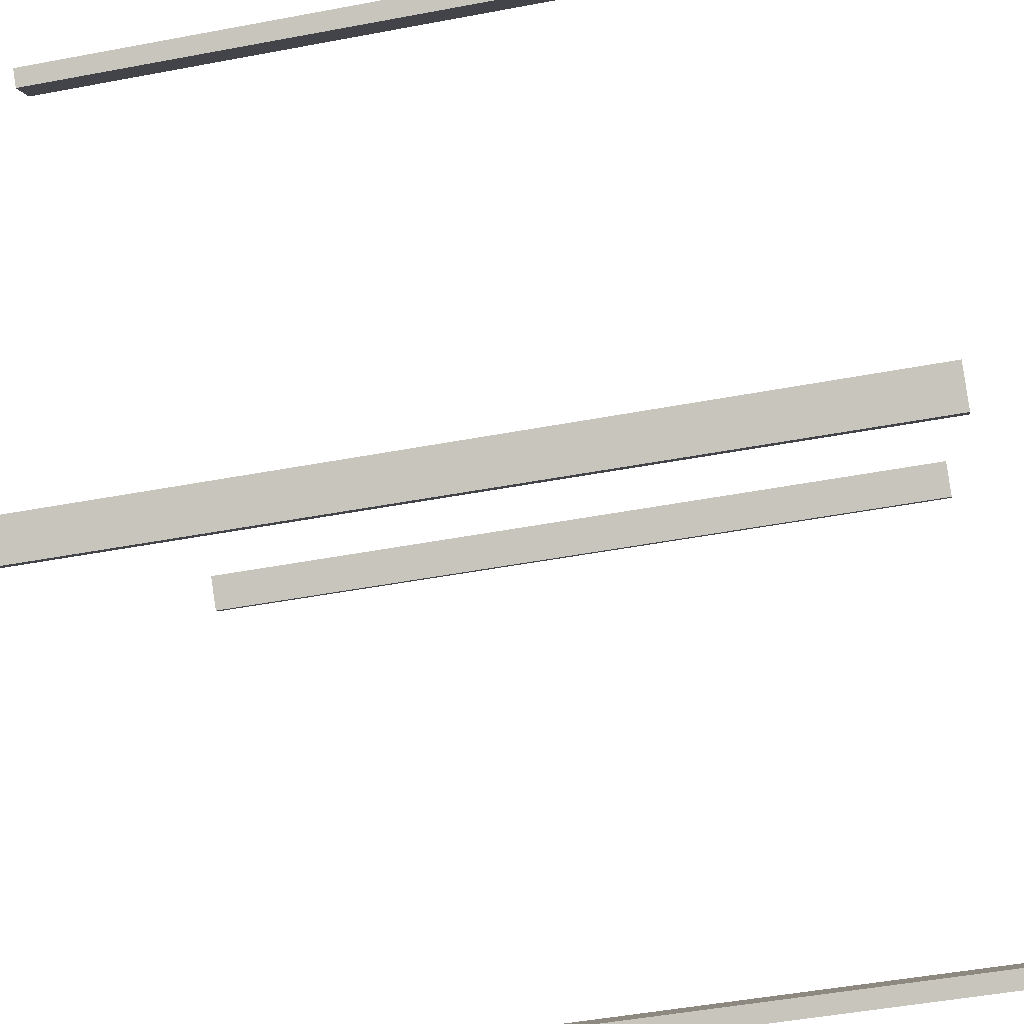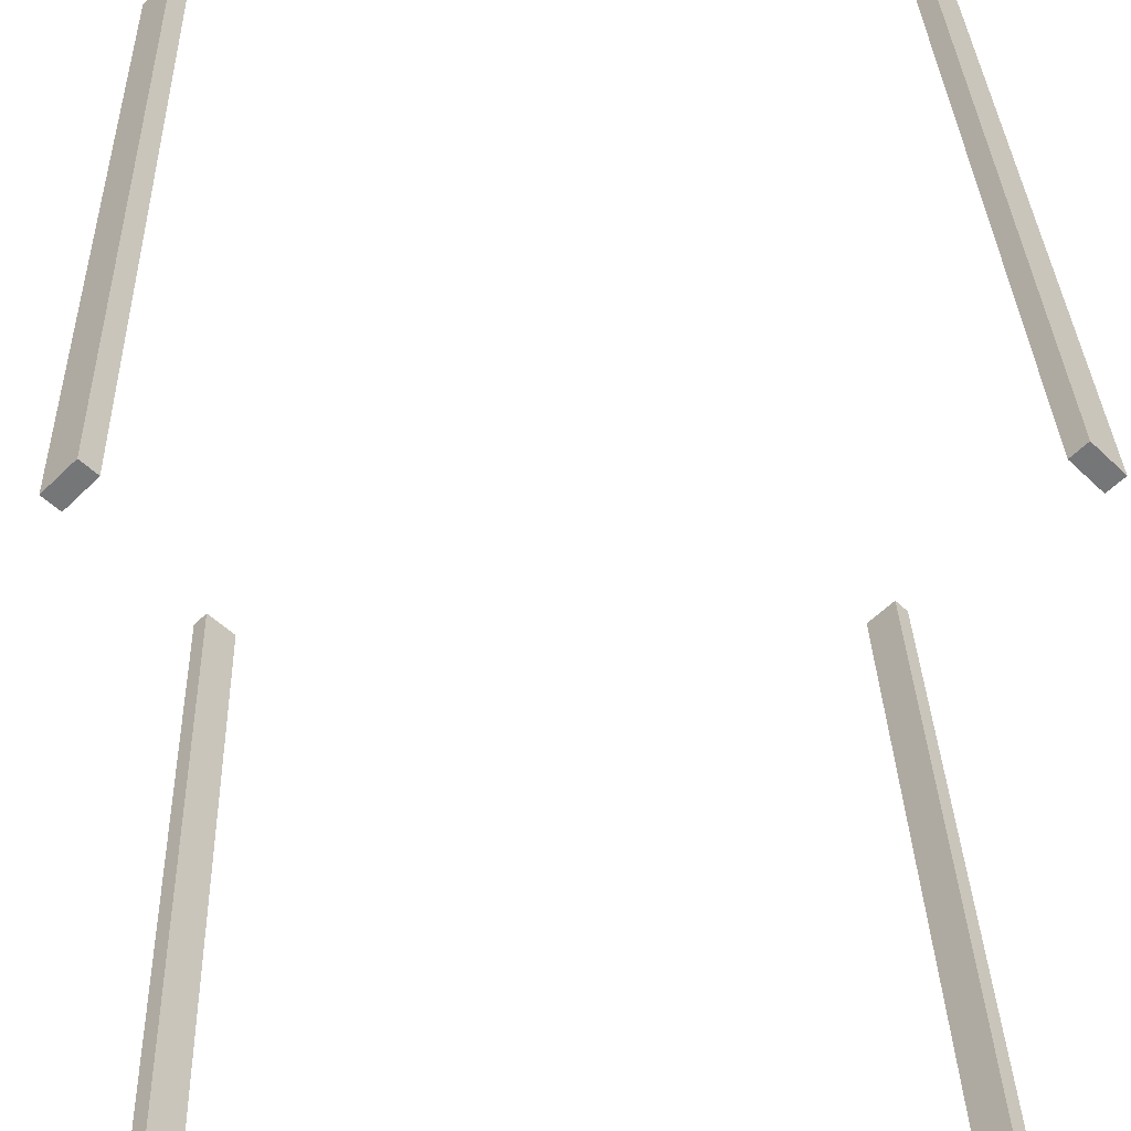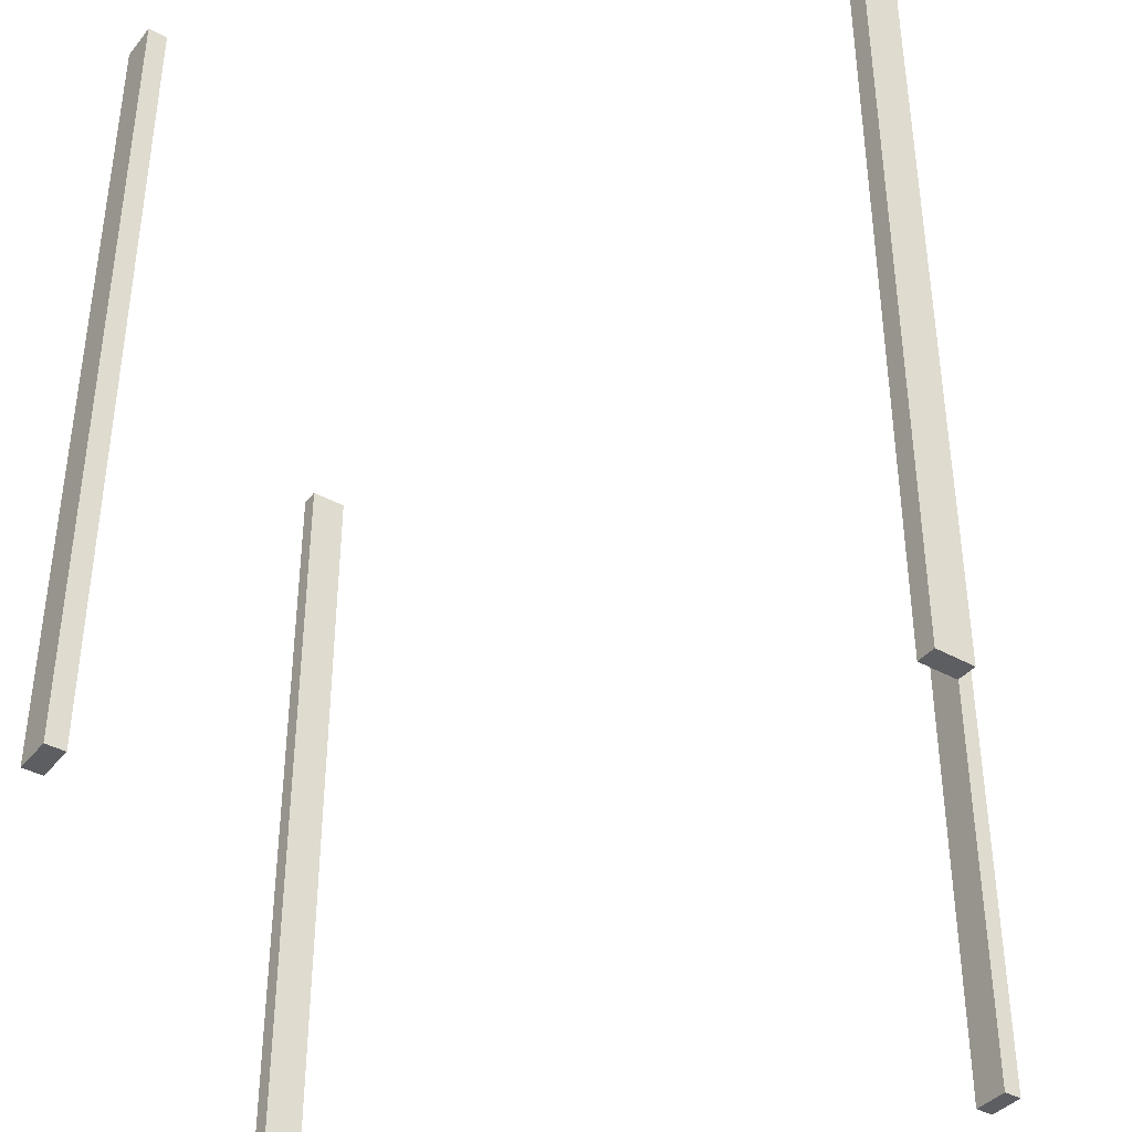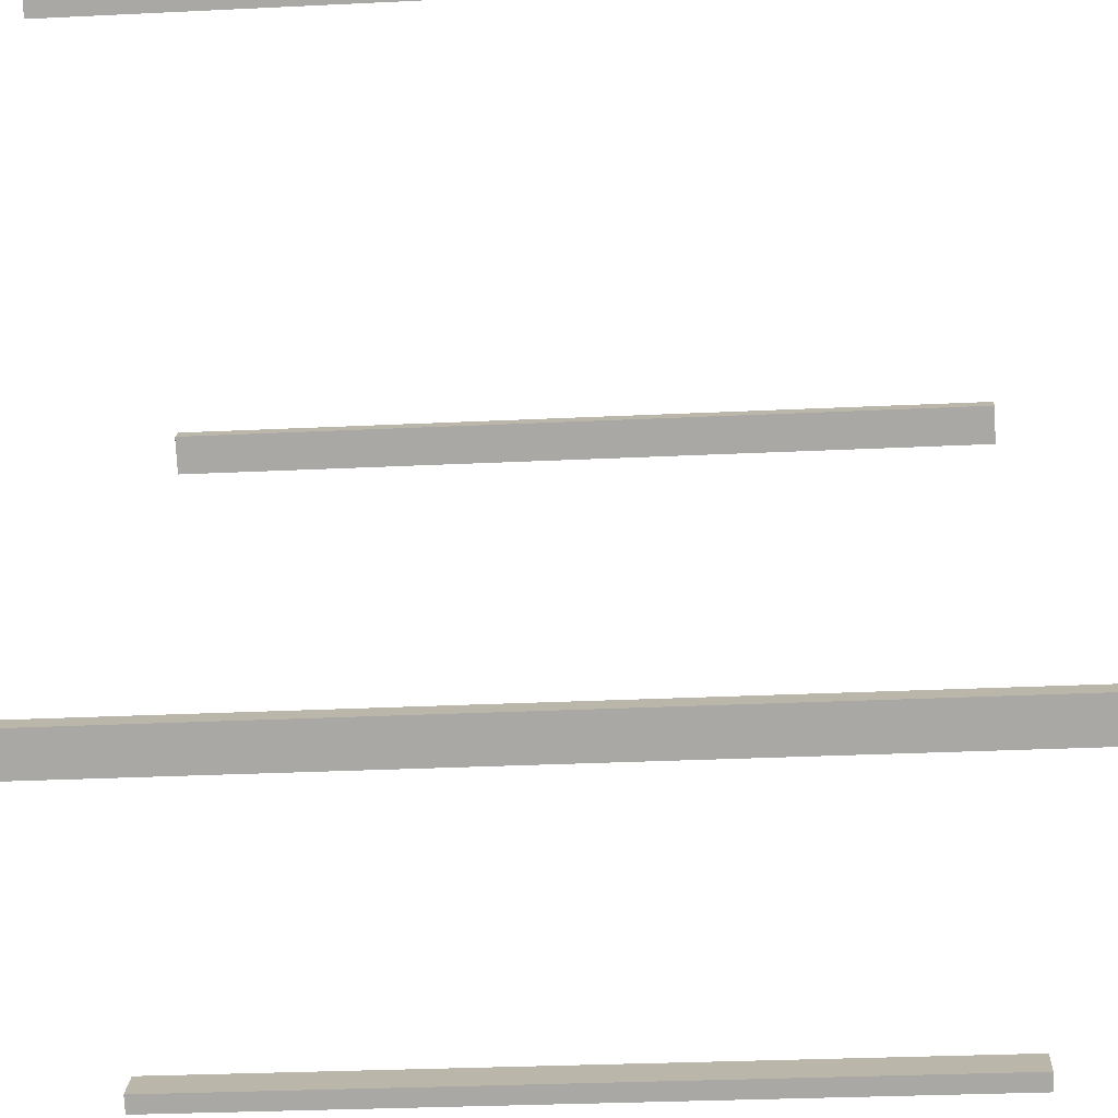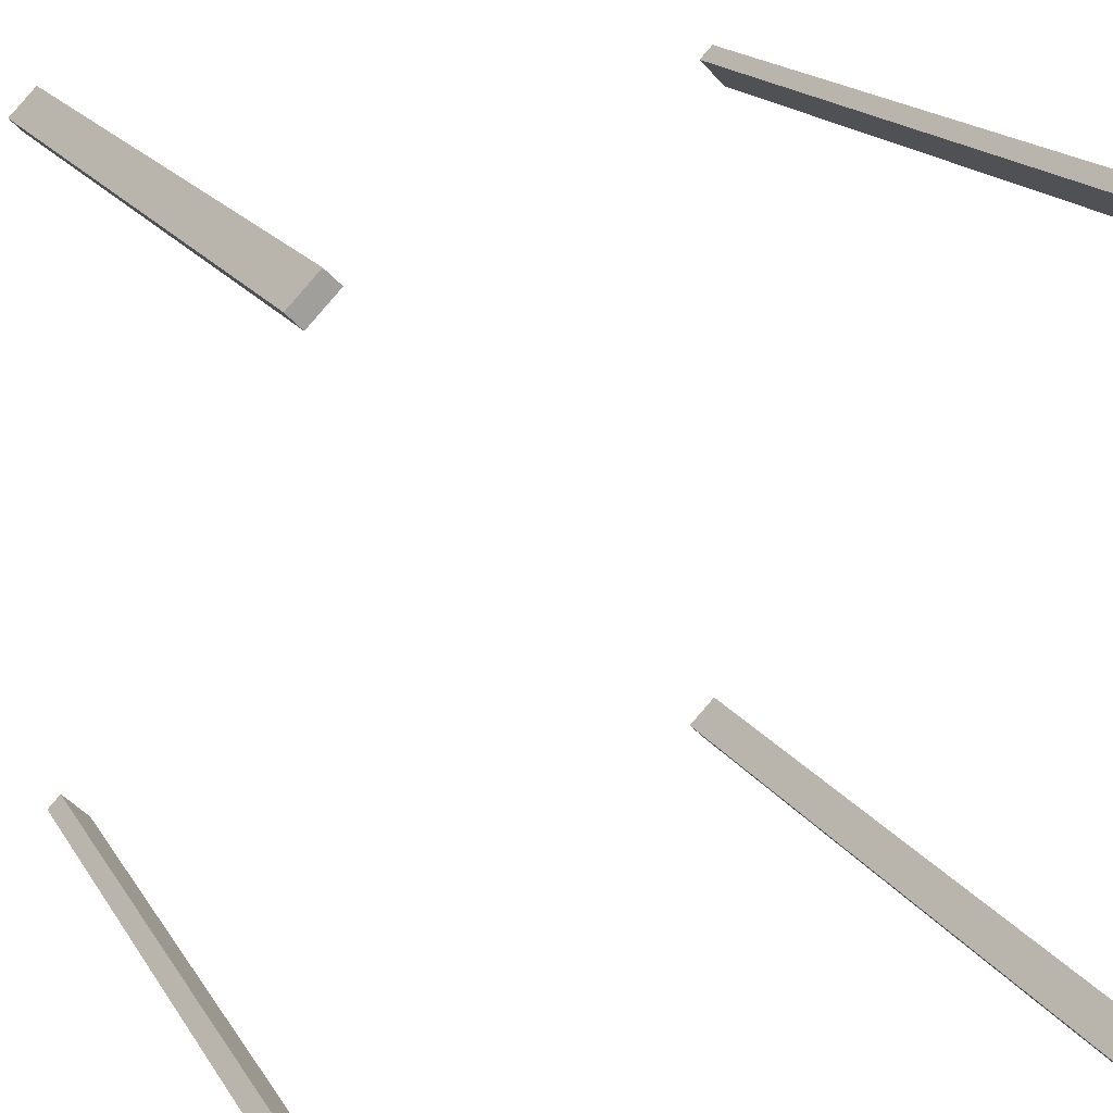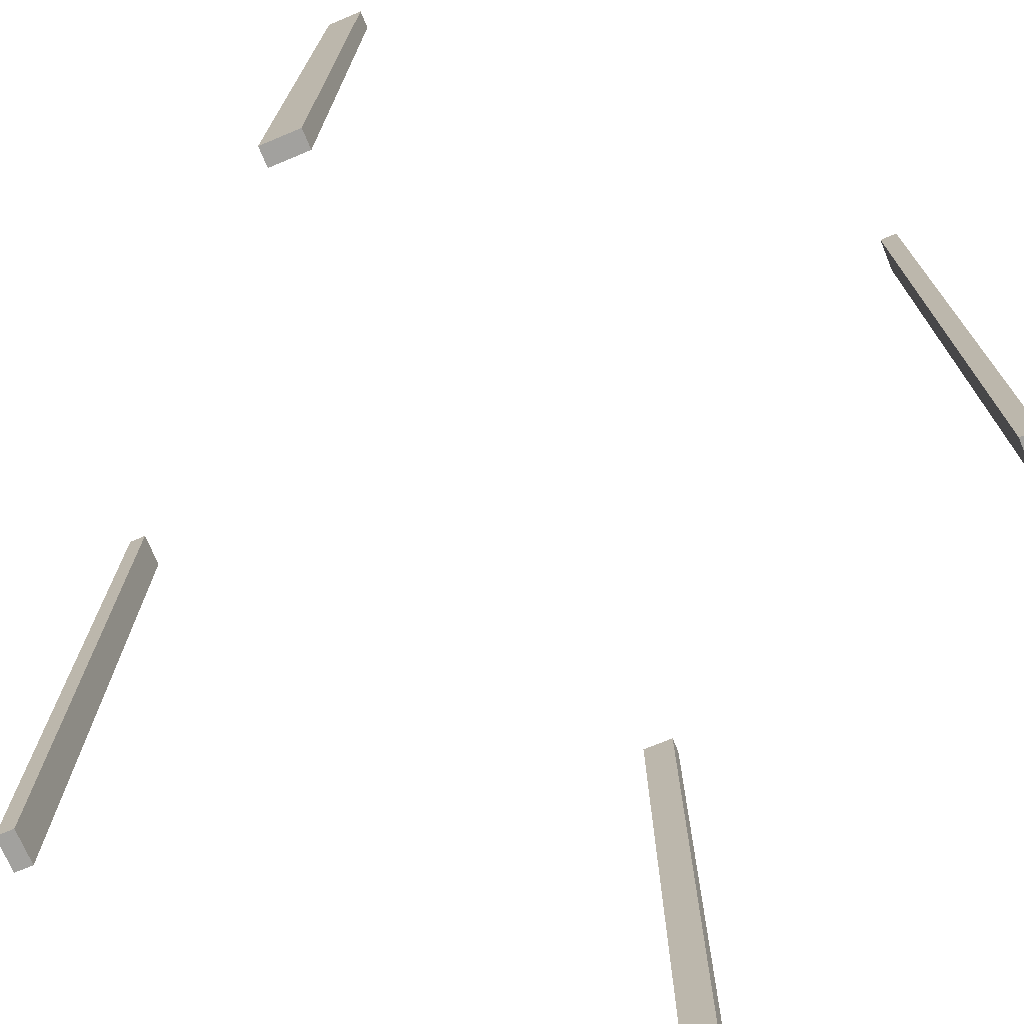
<metadata>
{"format":"obj","ext":"obj","renderer":"f3d","projection":"perspective","resolution":1024,"background":"white","views":[{"elev":-49.0,"azim":-78.2,"up":"+Y"},{"elev":33.4,"azim":178.1,"up":"+Y"},{"elev":-38.9,"azim":10.2,"up":"+Z"},{"elev":-30.5,"azim":-86.0,"up":"+Y"},{"elev":17.9,"azim":157.6,"up":"+Y"},{"elev":-72.0,"azim":157.6,"up":"+Z"}]}
</metadata>
<code>
o MeshDiningTable_205_0_GeomSubset_1
v 0.5542 -0.5619 0.3178
v -0.5542 -0.5619 0.3178
v -0.5542 -0.5619 0.3255
v 0.5542 -0.5619 0.3255
v 0.5618 0.5541 0.3182
v 0.5618 -0.5543 0.3178
v 0.5618 -0.5543 0.3255
v 0.5618 0.554 0.3258
v 0.5542 0.554 0.3327
v 0.5542 -0.5543 0.3323
v -0.5542 -0.5543 0.3323
v -0.5542 0.554 0.3327
v -0.5618 -0.5543 0.3178
v -0.5618 0.5541 0.3182
v -0.5618 0.554 0.3258
v -0.5618 -0.5543 0.3255
v -0.5542 0.5616 0.3182
v 0.5542 0.5616 0.3182
v 0.5542 0.5616 0.3258
v -0.5542 0.5616 0.3258
v -0.5542 -0.5543 0.311
v -0.5542 0.5541 0.3113
v 0.5542 -0.5543 0.311
v 0.5542 0.5541 0.3113
v -0.2939 0.318 0.3113
v -0.2818 0.3059 0.3113
v -0.3061 0.2817 0.3112
v -0.3182 0.2938 0.3112
v 0.3182 0.2938 0.3112
v 0.3061 0.2817 0.3112
v 0.2818 0.3059 0.3113
v 0.2939 0.318 0.3113
v -0.2818 -0.3062 0.311
v -0.2939 -0.3183 0.311
v -0.3182 -0.2941 0.311
v -0.3061 -0.282 0.311
v 0.3061 -0.282 0.311
v 0.3182 -0.2941 0.311
v 0.2939 -0.3183 0.311
v 0.2818 -0.3062 0.311
v -0.2939 0.3183 -0.411
v -0.3182 0.2941 -0.411
v -0.3061 0.2819 -0.411
v -0.2818 0.3062 -0.411
v 0.3182 0.2941 -0.411
v 0.2939 0.3183 -0.411
v 0.2818 0.3062 -0.411
v 0.3061 0.2819 -0.411
v -0.2818 -0.3059 -0.4112
v -0.3061 -0.2817 -0.4112
v -0.3182 -0.2938 -0.4112
v -0.2939 -0.3181 -0.4112
v 0.3061 -0.2817 -0.4112
v 0.2818 -0.3059 -0.4112
v 0.2939 -0.3181 -0.4112
v 0.3182 -0.2938 -0.4112
f 25 27 26
f 25 28 27
f 29 31 30
f 29 32 31
f 33 35 34
f 33 36 35
f 37 39 38
f 37 40 39
f 41 43 42
f 41 44 43
f 45 47 46
f 45 48 47
f 49 51 50
f 49 52 51
f 53 55 54
f 53 56 55
f 35 50 51
f 35 36 50
f 32 45 46
f 32 29 45
f 40 53 54
f 40 37 53
f 29 48 45
f 29 30 48
f 37 56 53
f 37 38 56
f 30 47 48
f 30 31 47
f 38 55 56
f 38 39 55
f 31 46 47
f 31 32 46
f 28 41 42
f 28 25 41
f 39 54 55
f 39 40 54
f 36 49 50
f 36 33 49
f 25 44 41
f 25 26 44
f 33 52 49
f 33 34 52
f 26 43 44
f 26 27 43
f 34 51 52
f 34 35 51
f 27 42 43
f 27 28 42

</code>
